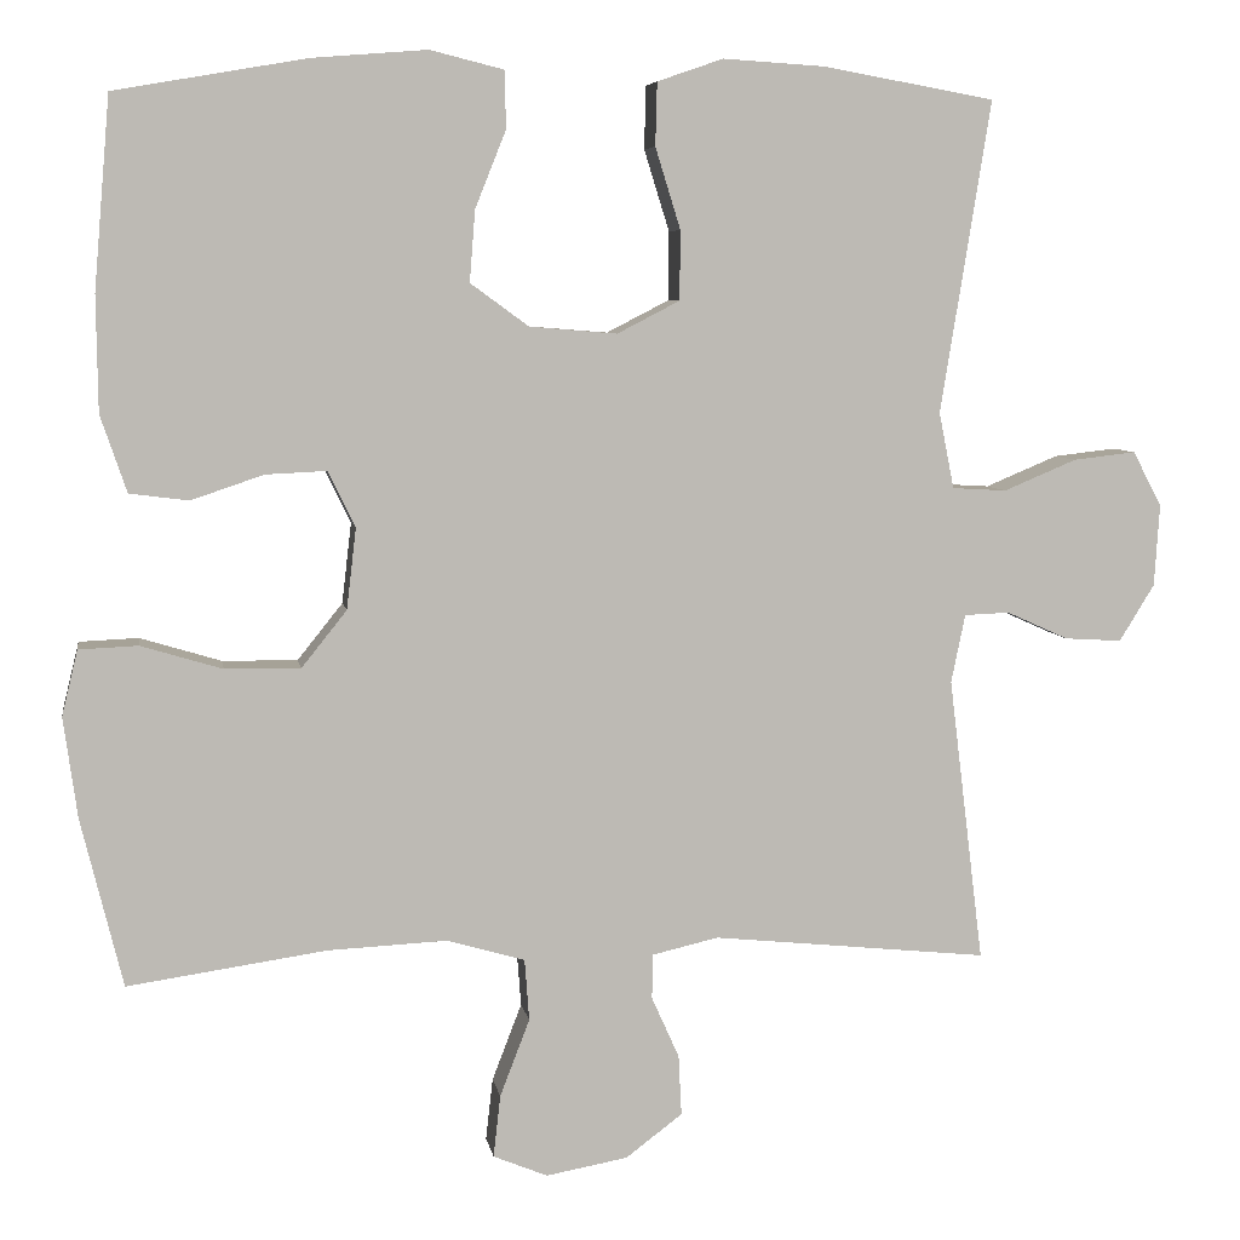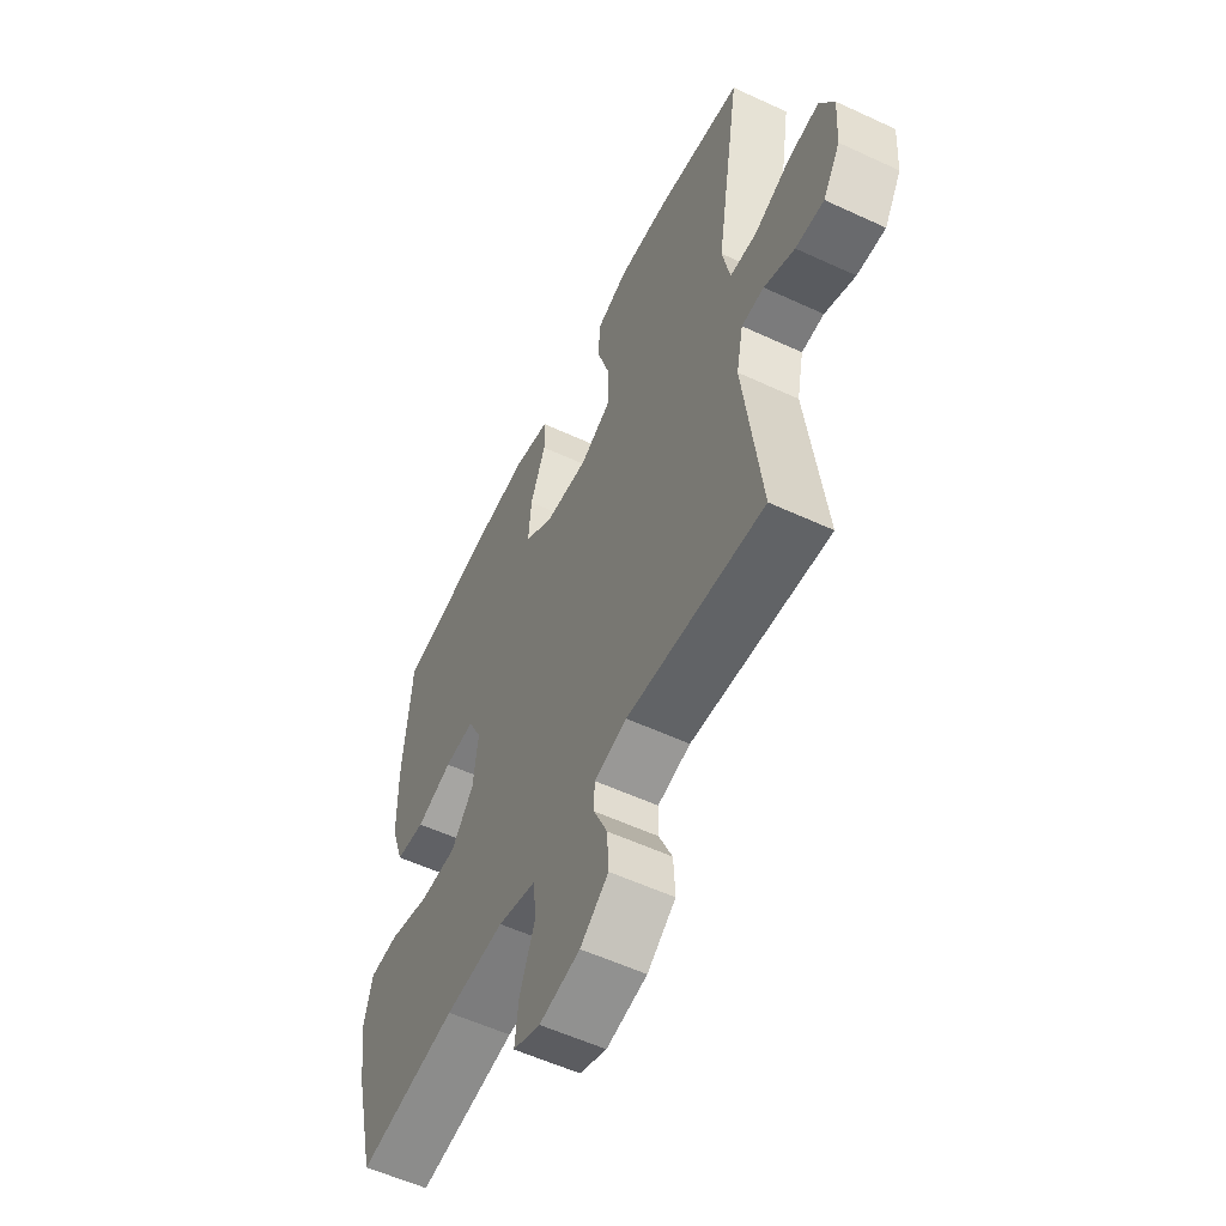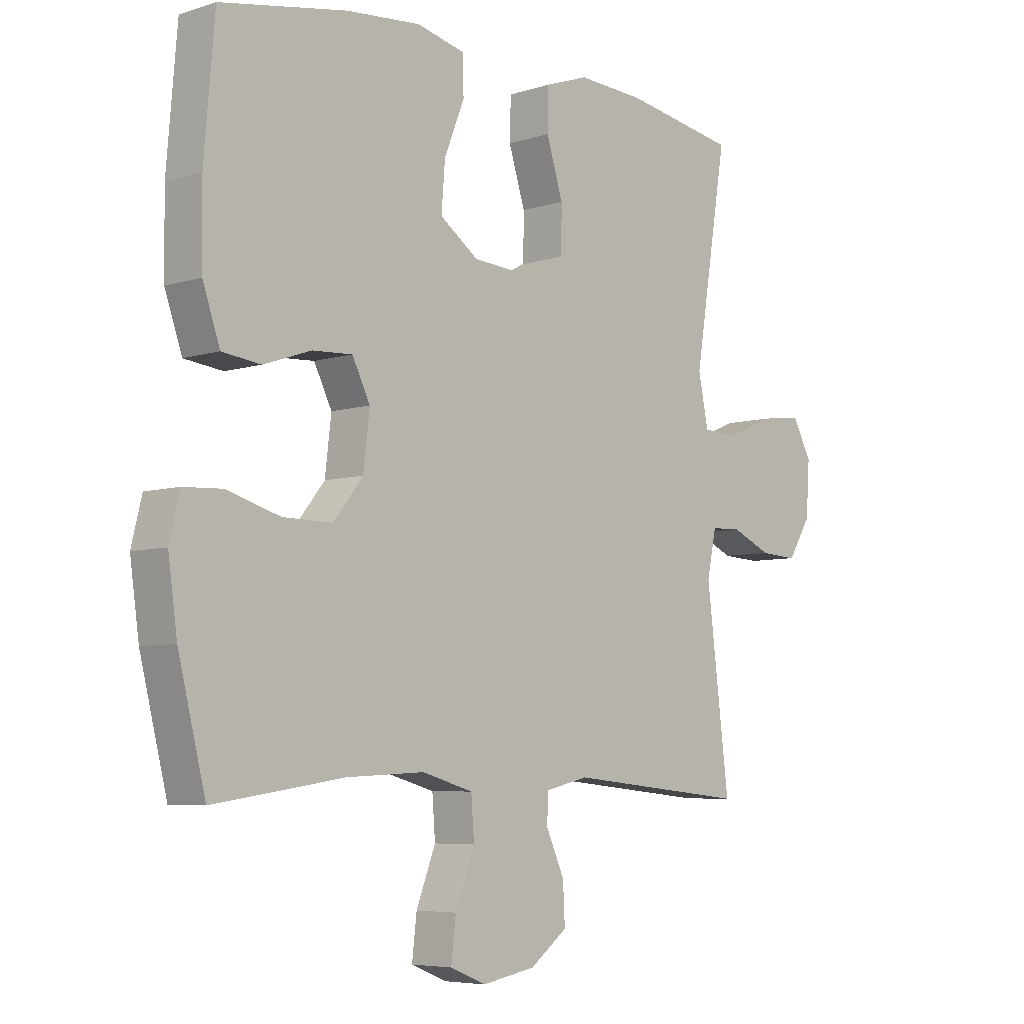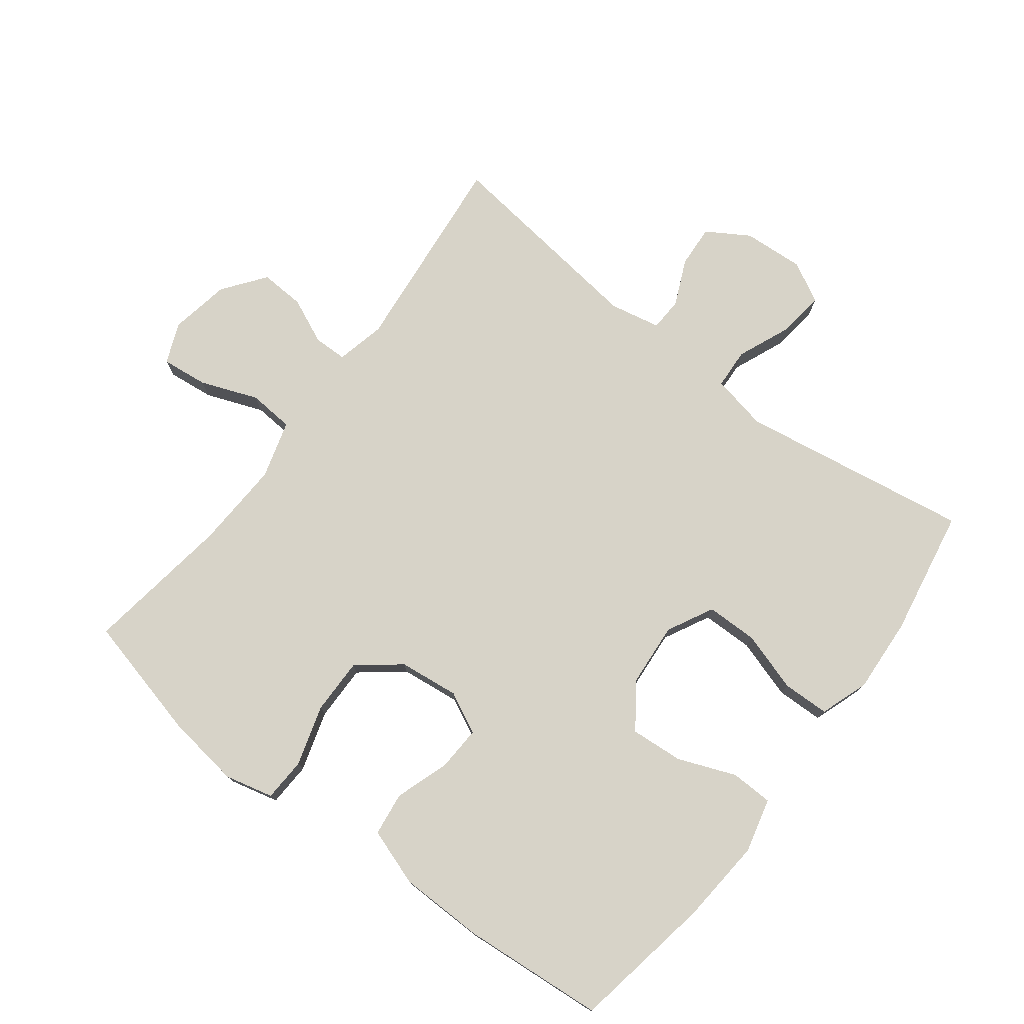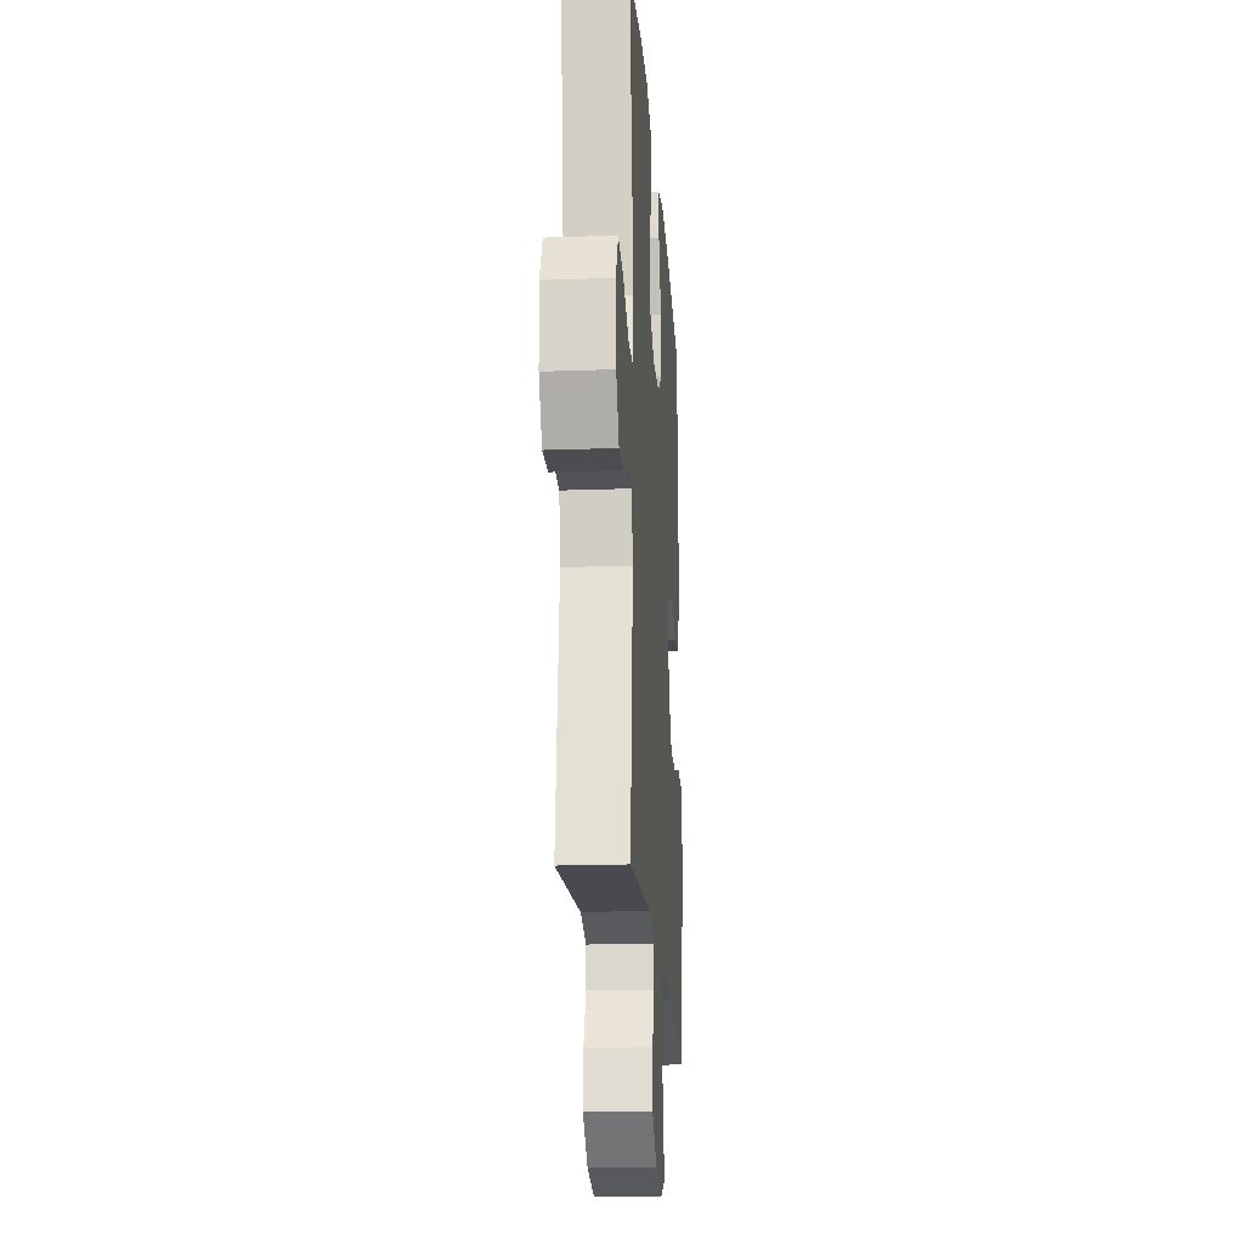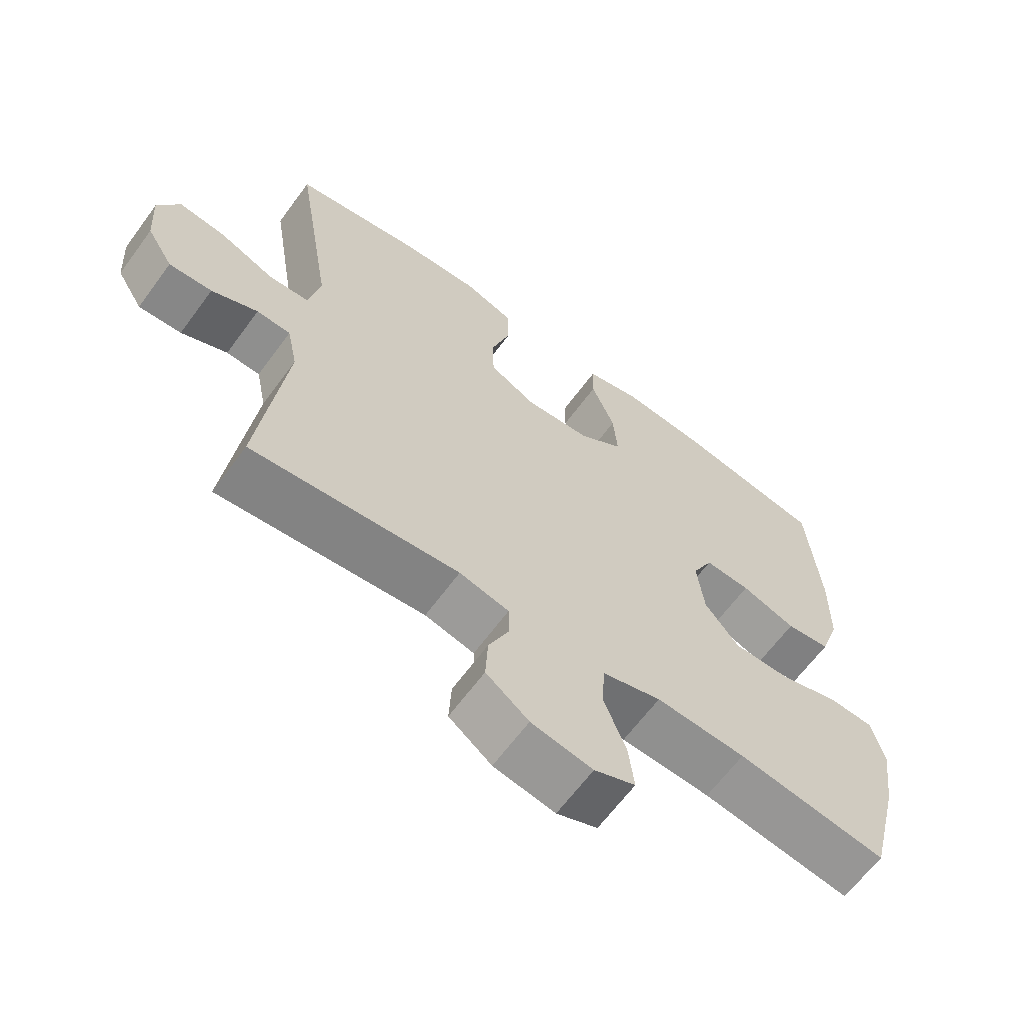
<metadata>
{"format":"obj","ext":"obj","renderer":"f3d","projection":"perspective","resolution":1024,"background":"white","views":[{"elev":6.4,"azim":-9.2,"up":"+Z"},{"elev":-56.3,"azim":64.1,"up":"+Z"},{"elev":-5.9,"azim":-46.1,"up":"+Z"},{"elev":76.6,"azim":-52.6,"up":"+Y"},{"elev":-19.5,"azim":93.9,"up":"+Z"},{"elev":-64.2,"azim":143.7,"up":"+Z"}]}
</metadata>
<code>
o path9700
v 0.4395 0.0375 -0.1457
v 0.4558 0.0375 -0.06686
v 0.5078 0.0375 -0.06483
v 0.5786 0.0375 -0.09676
v 0.6445 0.0375 -0.1008
v 0.6848 0.0375 -0.0354
v 0.691 0.0375 0.05907
v 0.6576 0.0375 0.122
v 0.5857 0.0375 0.1136
v 0.502 0.0375 0.07849
v 0.4394 0.0375 0.08203
v 0.4219 0.0375 0.1693
v 0.4797 0.0375 0.5286
v 0.2823 0.0375 0.5641
v 0.1646 0.0375 0.5715
v 0.08892 0.0375 0.5453
v 0.08693 0.0375 0.4726
v 0.116 0.0375 0.3788
v 0.1151 0.0375 0.2992
v 0.04344 0.0375 0.2621
v -0.05727 0.0375 0.2701
v -0.1248 0.0375 0.3194
v -0.1184 0.0375 0.4015
v -0.08285 0.0375 0.4906
v -0.08452 0.0375 0.5565
v -0.1692 0.0375 0.5775
v -0.3009 0.0375 0.567
v -0.522 0.0375 0.5286
v -0.5406 0.0375 0.3079
v -0.5388 0.0375 0.175
v -0.5087 0.0375 0.08642
v -0.4407 0.0375 0.07766
v -0.3569 0.0375 0.106
v -0.2869 0.0375 0.1093
v -0.2555 0.0375 0.04522
v -0.2666 0.0375 -0.04841
v -0.3188 0.0375 -0.1139
v -0.4057 0.0375 -0.1128
v -0.4996 0.0375 -0.0845
v -0.5675 0.0375 -0.08763
v -0.5859 0.0375 -0.1629
v -0.57 0.0375 -0.279
v -0.522 0.0375 -0.4733
v -0.2927 0.0375 -0.4398
v -0.1553 0.0375 -0.4332
v -0.06541 0.0375 -0.4593
v -0.06014 0.0375 -0.5301
v -0.09442 0.0375 -0.6193
v -0.1026 0.0375 -0.6909
v -0.03995 0.0375 -0.7167
v 0.0542 0.0375 -0.6997
v 0.1195 0.0375 -0.6502
v 0.116 0.0375 -0.5807
v 0.08425 0.0375 -0.5099
v 0.08531 0.0375 -0.4585
v 0.1614 0.0375 -0.4408
v 0.4797 0.0375 -0.4733
v 0.4395 -0.0375 -0.1457
v 0.4558 -0.0375 -0.06686
v 0.5078 -0.0375 -0.06483
v 0.5786 -0.0375 -0.09676
v 0.6445 -0.0375 -0.1008
v 0.6848 -0.0375 -0.0354
v 0.691 -0.0375 0.05907
v 0.6576 -0.0375 0.122
v 0.5857 -0.0375 0.1136
v 0.502 -0.0375 0.07849
v 0.4394 -0.0375 0.08203
v 0.4219 -0.0375 0.1693
v 0.4797 -0.0375 0.5286
v 0.2823 -0.0375 0.5641
v 0.1646 -0.0375 0.5715
v 0.08892 -0.0375 0.5453
v 0.08693 -0.0375 0.4726
v 0.116 -0.0375 0.3788
v 0.1151 -0.0375 0.2992
v 0.04344 -0.0375 0.2621
v -0.05727 -0.0375 0.2701
v -0.1248 -0.0375 0.3194
v -0.1184 -0.0375 0.4015
v -0.08285 -0.0375 0.4906
v -0.08452 -0.0375 0.5565
v -0.1692 -0.0375 0.5775
v -0.3009 -0.0375 0.567
v -0.522 -0.0375 0.5286
v -0.5406 -0.0375 0.3079
v -0.5388 -0.0375 0.175
v -0.5087 -0.0375 0.08642
v -0.4407 -0.0375 0.07766
v -0.3569 -0.0375 0.106
v -0.2869 -0.0375 0.1093
v -0.2555 -0.0375 0.04522
v -0.2666 -0.0375 -0.04841
v -0.3188 -0.0375 -0.1139
v -0.4057 -0.0375 -0.1128
v -0.4996 -0.0375 -0.0845
v -0.5675 -0.0375 -0.08763
v -0.5859 -0.0375 -0.1629
v -0.57 -0.0375 -0.279
v -0.522 -0.0375 -0.4733
v -0.2927 -0.0375 -0.4398
v -0.1553 -0.0375 -0.4332
v -0.06541 -0.0375 -0.4593
v -0.06014 -0.0375 -0.5301
v -0.09442 -0.0375 -0.6193
v -0.1026 -0.0375 -0.6909
v -0.03995 -0.0375 -0.7167
v 0.0542 -0.0375 -0.6997
v 0.1195 -0.0375 -0.6502
v 0.116 -0.0375 -0.5807
v 0.08425 -0.0375 -0.5099
v 0.08531 -0.0375 -0.4585
v 0.1614 -0.0375 -0.4408
v 0.4797 -0.0375 -0.4733
v 0.6848 0.0375 -0.0354
v 0.691 0.0375 0.05907
v 0.6576 0.0375 0.122
v 0.6576 0.0375 0.122
v 0.6445 0.0375 -0.1008
v 0.6445 0.0375 -0.1008
v 0.5857 0.0375 0.1136
v 0.5786 0.0375 -0.09676
v 0.502 0.0375 0.07849
v 0.5078 0.0375 -0.06483
v 0.4558 0.0375 -0.06686
v 0.4558 0.0375 -0.06686
v 0.4394 0.0375 0.08203
v 0.4394 0.0375 0.08203
v 0.4395 0.0375 -0.1457
v 0.4797 0.0375 -0.4733
v 0.4797 0.0375 -0.4733
v 0.4219 0.0375 0.1693
v 0.4797 0.0375 0.5286
v 0.4797 0.0375 0.5286
v 0.2823 0.0375 0.5641
v 0.1646 0.0375 0.5715
v 0.1614 0.0375 -0.4408
v 0.08892 0.0375 0.5453
v 0.08892 0.0375 0.5453
v 0.08531 0.0375 -0.4585
v 0.08531 0.0375 -0.4585
v 0.116 0.0375 0.3788
v 0.1151 0.0375 0.2992
v 0.1151 0.0375 0.2992
v 0.0542 0.0375 -0.6997
v 0.1195 0.0375 -0.6502
v 0.116 0.0375 -0.5807
v 0.08693 0.0375 0.4726
v 0.08425 0.0375 -0.5099
v 0.04344 0.0375 0.2621
v -0.03995 0.0375 -0.7167
v -0.05727 0.0375 0.2701
v -0.1026 0.0375 -0.6909
v -0.1026 0.0375 -0.6909
v -0.06541 0.0375 -0.4593
v -0.06541 0.0375 -0.4593
v -0.06014 0.0375 -0.5301
v -0.1248 0.0375 0.3194
v -0.09442 0.0375 -0.6193
v -0.1553 0.0375 -0.4332
v -0.1184 0.0375 0.4015
v -0.08285 0.0375 0.4906
v -0.08452 0.0375 0.5565
v -0.08452 0.0375 0.5565
v -0.1692 0.0375 0.5775
v -0.2927 0.0375 -0.4398
v -0.3009 0.0375 0.567
v -0.2555 0.0375 0.04522
v -0.2666 0.0375 -0.04841
v -0.2869 0.0375 0.1093
v -0.2869 0.0375 0.1093
v -0.3188 0.0375 -0.1139
v -0.3569 0.0375 0.106
v -0.4057 0.0375 -0.1128
v -0.4407 0.0375 0.07766
v -0.4996 0.0375 -0.0845
v -0.522 0.0375 -0.4733
v -0.522 0.0375 -0.4733
v -0.5087 0.0375 0.08642
v -0.5087 0.0375 0.08642
v -0.522 0.0375 0.5286
v -0.522 0.0375 0.5286
v -0.5675 0.0375 -0.08763
v -0.5675 0.0375 -0.08763
v -0.5388 0.0375 0.175
v -0.5406 0.0375 0.3079
v -0.57 0.0375 -0.279
v -0.5859 0.0375 -0.1629
v 0.6848 -0.0375 -0.0354
v 0.691 -0.0375 0.05907
v 0.6576 -0.0375 0.122
v 0.6576 -0.0375 0.122
v 0.6445 -0.0375 -0.1008
v 0.6445 -0.0375 -0.1008
v 0.5857 -0.0375 0.1136
v 0.5786 -0.0375 -0.09676
v 0.502 -0.0375 0.07849
v 0.5078 -0.0375 -0.06483
v 0.4558 -0.0375 -0.06686
v 0.4558 -0.0375 -0.06686
v 0.4394 -0.0375 0.08203
v 0.4394 -0.0375 0.08203
v 0.4395 -0.0375 -0.1457
v 0.4797 -0.0375 -0.4733
v 0.4797 -0.0375 -0.4733
v 0.4219 -0.0375 0.1693
v 0.4797 -0.0375 0.5286
v 0.4797 -0.0375 0.5286
v 0.2823 -0.0375 0.5641
v 0.1646 -0.0375 0.5715
v 0.1614 -0.0375 -0.4408
v 0.08892 -0.0375 0.5453
v 0.08892 -0.0375 0.5453
v 0.08531 -0.0375 -0.4585
v 0.08531 -0.0375 -0.4585
v 0.116 -0.0375 0.3788
v 0.1151 -0.0375 0.2992
v 0.1151 -0.0375 0.2992
v 0.0542 -0.0375 -0.6997
v 0.1195 -0.0375 -0.6502
v 0.116 -0.0375 -0.5807
v 0.08693 -0.0375 0.4726
v 0.08425 -0.0375 -0.5099
v 0.04344 -0.0375 0.2621
v -0.03995 -0.0375 -0.7167
v -0.05727 -0.0375 0.2701
v -0.1026 -0.0375 -0.6909
v -0.1026 -0.0375 -0.6909
v -0.06541 -0.0375 -0.4593
v -0.06541 -0.0375 -0.4593
v -0.06014 -0.0375 -0.5301
v -0.1248 -0.0375 0.3194
v -0.09442 -0.0375 -0.6193
v -0.1553 -0.0375 -0.4332
v -0.1184 -0.0375 0.4015
v -0.08285 -0.0375 0.4906
v -0.08452 -0.0375 0.5565
v -0.08452 -0.0375 0.5565
v -0.1692 -0.0375 0.5775
v -0.2927 -0.0375 -0.4398
v -0.3009 -0.0375 0.567
v -0.2555 -0.0375 0.04522
v -0.2666 -0.0375 -0.04841
v -0.2869 -0.0375 0.1093
v -0.2869 -0.0375 0.1093
v -0.3188 -0.0375 -0.1139
v -0.3569 -0.0375 0.106
v -0.4057 -0.0375 -0.1128
v -0.4407 -0.0375 0.07766
v -0.4996 -0.0375 -0.0845
v -0.522 -0.0375 -0.4733
v -0.522 -0.0375 -0.4733
v -0.5087 -0.0375 0.08642
v -0.5087 -0.0375 0.08642
v -0.522 -0.0375 0.5286
v -0.522 -0.0375 0.5286
v -0.5675 -0.0375 -0.08763
v -0.5675 -0.0375 -0.08763
v -0.5388 -0.0375 0.175
v -0.5406 -0.0375 0.3079
v -0.57 -0.0375 -0.279
v -0.5859 -0.0375 -0.1629
f 257 262 250
f 196 195 198
f 217 206 216
f 225 219 233
f 250 262 248
f 233 219 231
f 189 195 196
f 221 231 219
f 198 195 197
f 249 259 253
f 220 221 219
f 203 211 204
f 244 226 232
f 260 241 255
f 260 232 241
f 214 229 223
f 214 211 243
f 229 243 234
f 224 226 242
f 240 248 261
f 201 224 199
f 229 214 243
f 211 203 243
f 251 240 261
f 199 224 203
f 239 236 237
f 216 210 222
f 232 260 247
f 195 190 191
f 243 203 224
f 206 217 201
f 241 235 239
f 221 223 231
f 210 216 209
f 227 225 233
f 234 243 246
f 261 248 262
f 231 223 229
f 247 260 259
f 244 232 247
f 199 197 201
f 247 259 249
f 239 235 236
f 193 189 196
f 240 246 248
f 242 226 244
f 198 197 199
f 243 224 242
f 216 206 209
f 190 195 189
f 201 217 224
f 212 222 210
f 232 235 241
f 234 246 240
f 209 206 207
f 6 7 64 63
f 7 118 192 64
f 120 6 63 194
f 8 9 66 65
f 4 5 62 61
f 9 10 67 66
f 3 4 61 60
f 126 3 60 200
f 10 128 202 67
f 1 2 59 58
f 131 1 58 205
f 11 12 69 68
f 12 134 208 69
f 13 14 71 70
f 14 15 72 71
f 56 57 114 113
f 15 139 213 72
f 141 56 113 215
f 18 144 218 75
f 51 52 109 108
f 52 53 110 109
f 17 18 75 74
f 16 17 74 73
f 53 54 111 110
f 19 20 77 76
f 54 55 112 111
f 50 51 108 107
f 20 21 78 77
f 154 50 107 228
f 156 47 104 230
f 21 22 79 78
f 48 49 106 105
f 47 48 105 104
f 45 46 103 102
f 23 24 81 80
f 24 164 238 81
f 25 26 83 82
f 22 23 80 79
f 44 45 102 101
f 26 27 84 83
f 35 36 93 92
f 171 35 92 245
f 36 37 94 93
f 33 34 91 90
f 37 38 95 94
f 32 33 90 89
f 38 39 96 95
f 178 44 101 252
f 180 32 89 254
f 27 182 256 84
f 39 184 258 96
f 30 31 88 87
f 29 30 87 86
f 28 29 86 85
f 42 43 100 99
f 41 42 99 98
f 40 41 98 97
f 183 176 188
f 122 124 121
f 143 142 132
f 151 159 145
f 176 174 188
f 159 157 145
f 115 122 121
f 147 145 157
f 124 123 121
f 175 179 185
f 146 145 147
f 129 130 137
f 170 158 152
f 186 181 167
f 186 167 158
f 140 149 155
f 140 169 137
f 155 160 169
f 150 168 152
f 166 187 174
f 127 125 150
f 155 169 140
f 137 169 129
f 177 187 166
f 125 129 150
f 165 163 162
f 142 148 136
f 158 173 186
f 121 117 116
f 169 150 129
f 132 127 143
f 167 165 161
f 147 157 149
f 136 135 142
f 153 159 151
f 160 172 169
f 187 188 174
f 157 155 149
f 173 185 186
f 170 173 158
f 125 127 123
f 173 175 185
f 165 162 161
f 119 122 115
f 166 174 172
f 168 170 152
f 124 125 123
f 169 168 150
f 142 135 132
f 116 115 121
f 127 150 143
f 138 136 148
f 158 167 161
f 160 166 172
f 135 133 132

</code>
